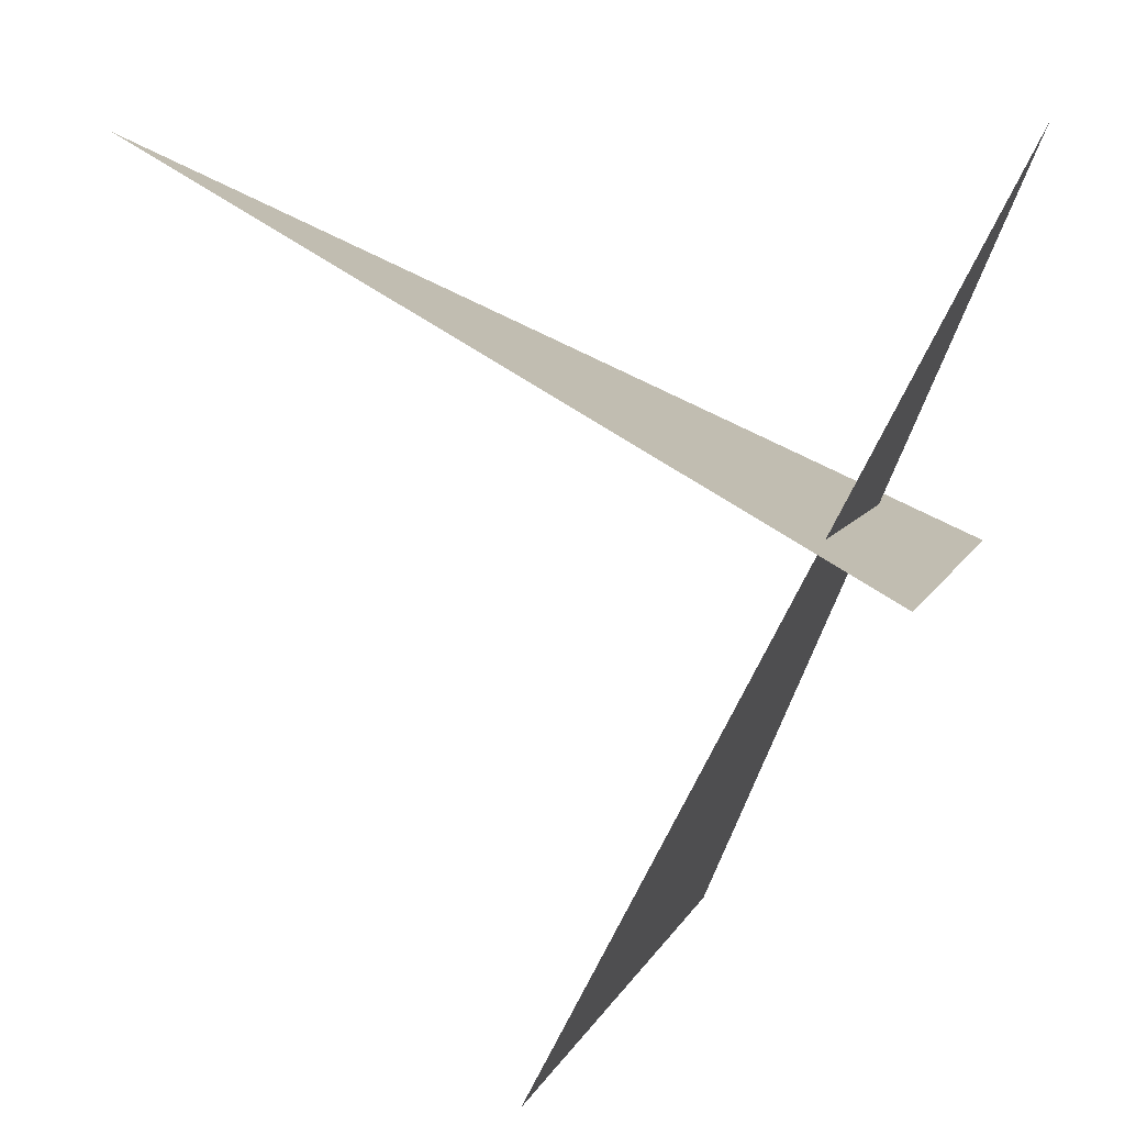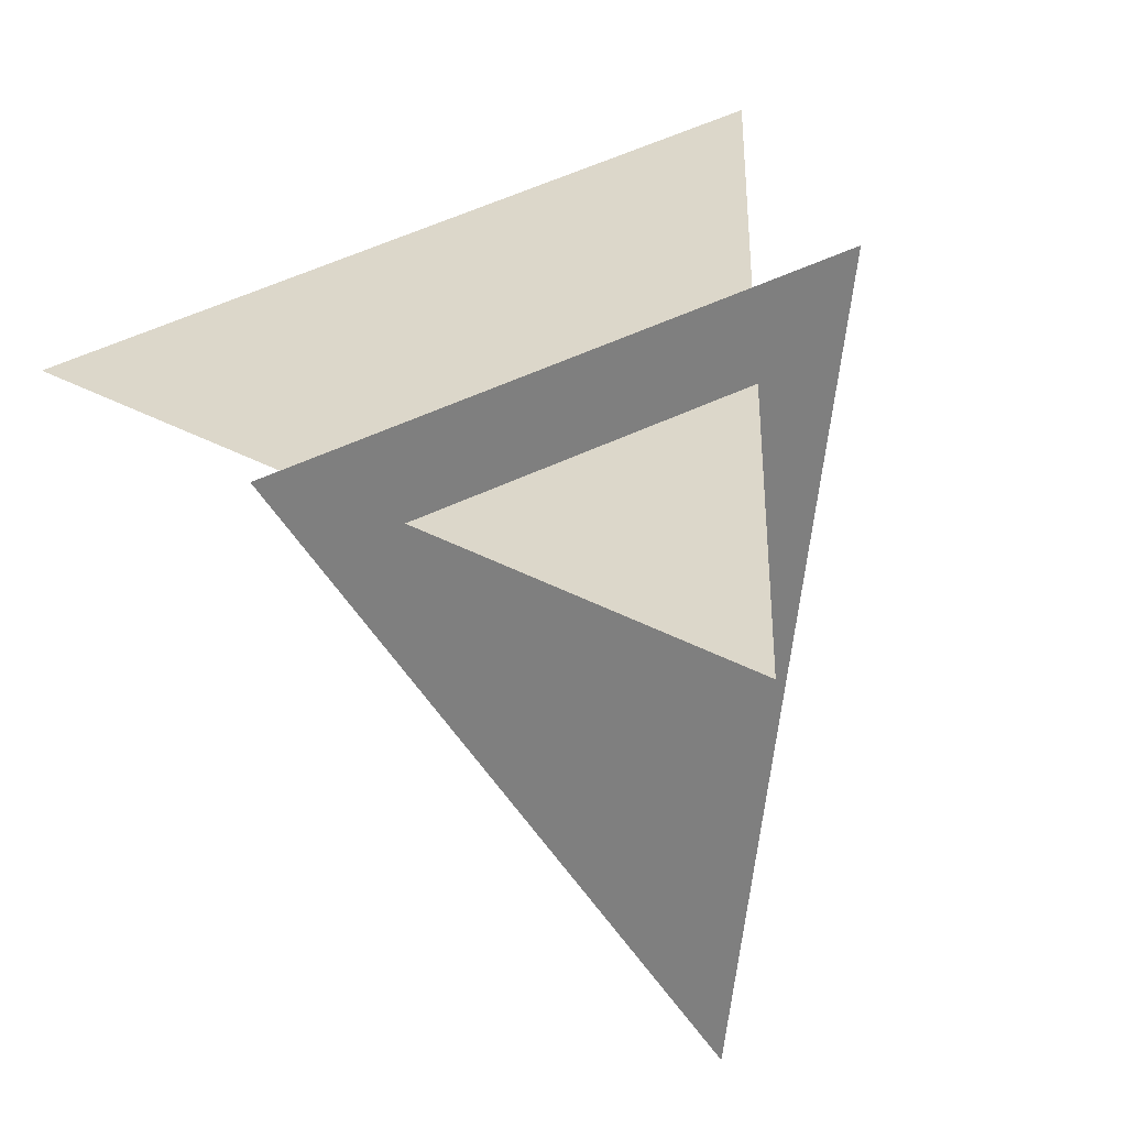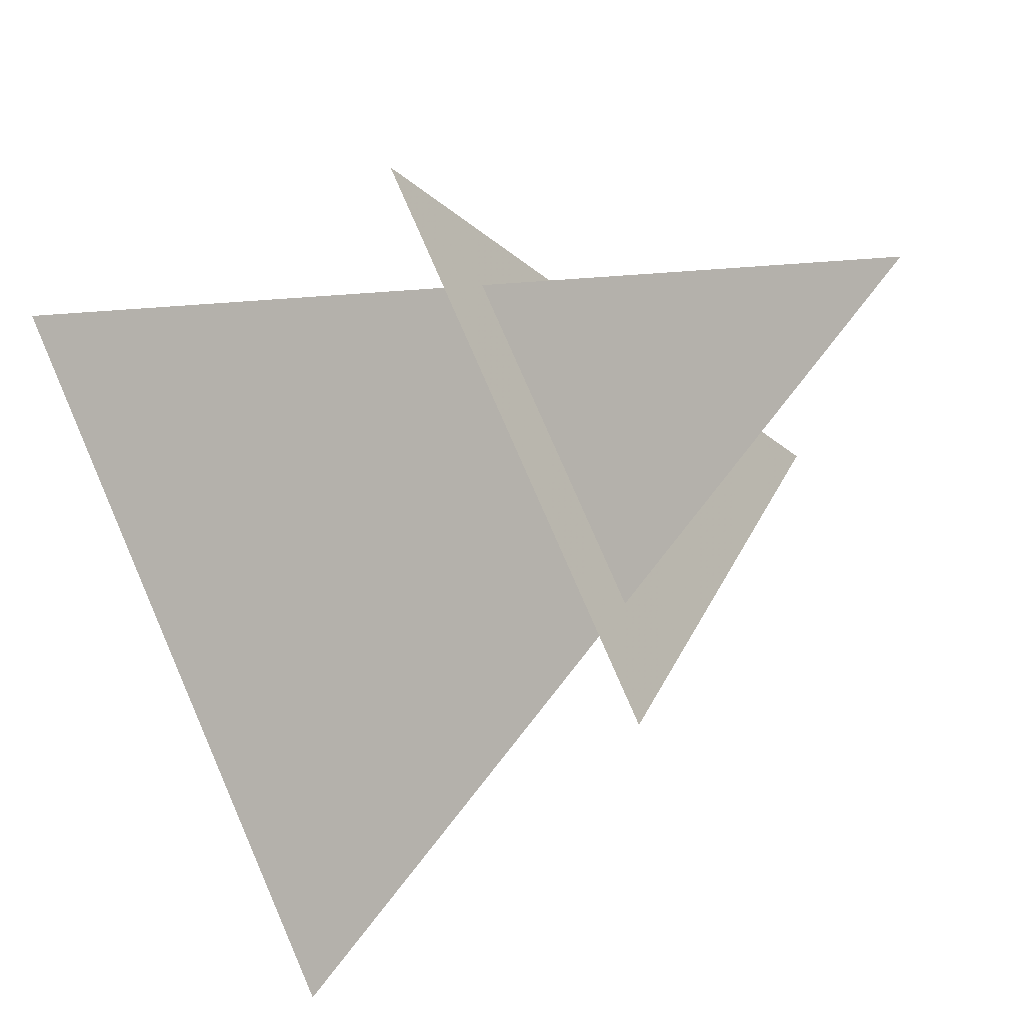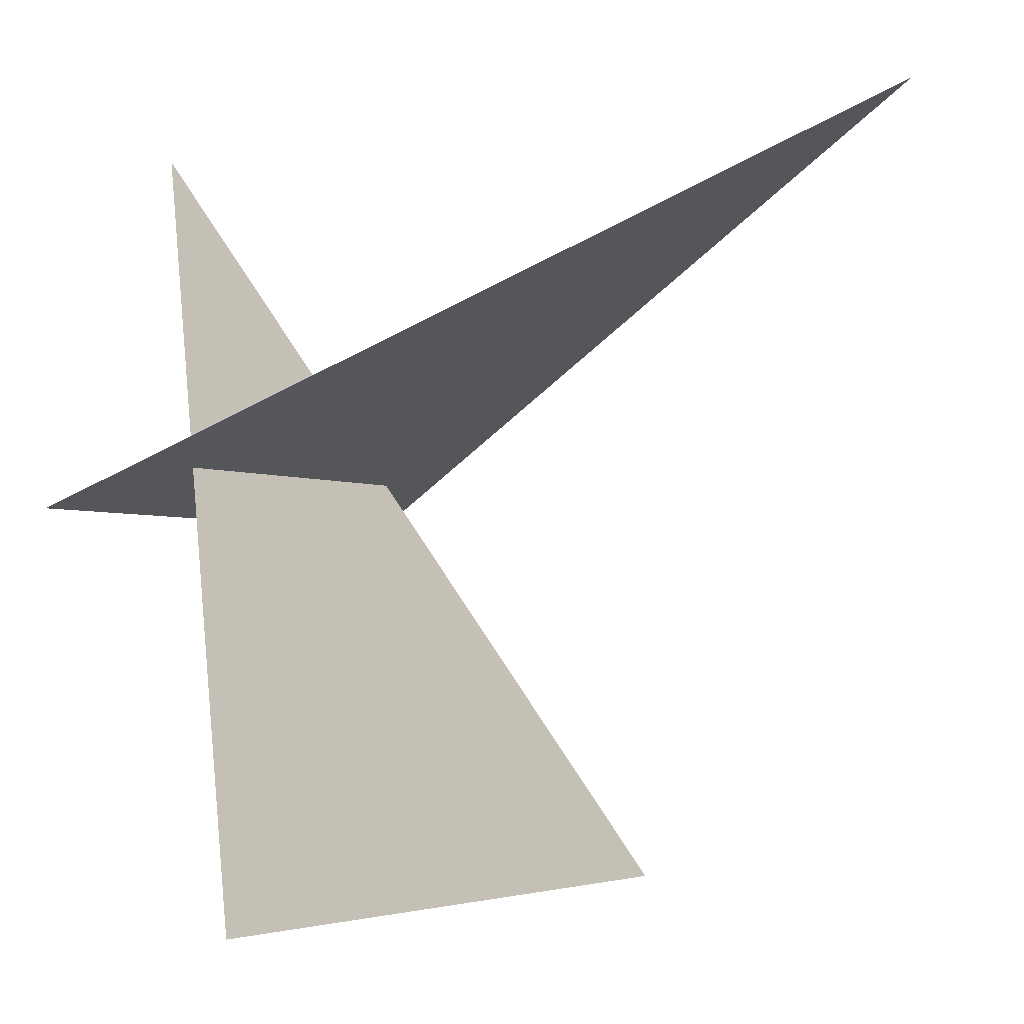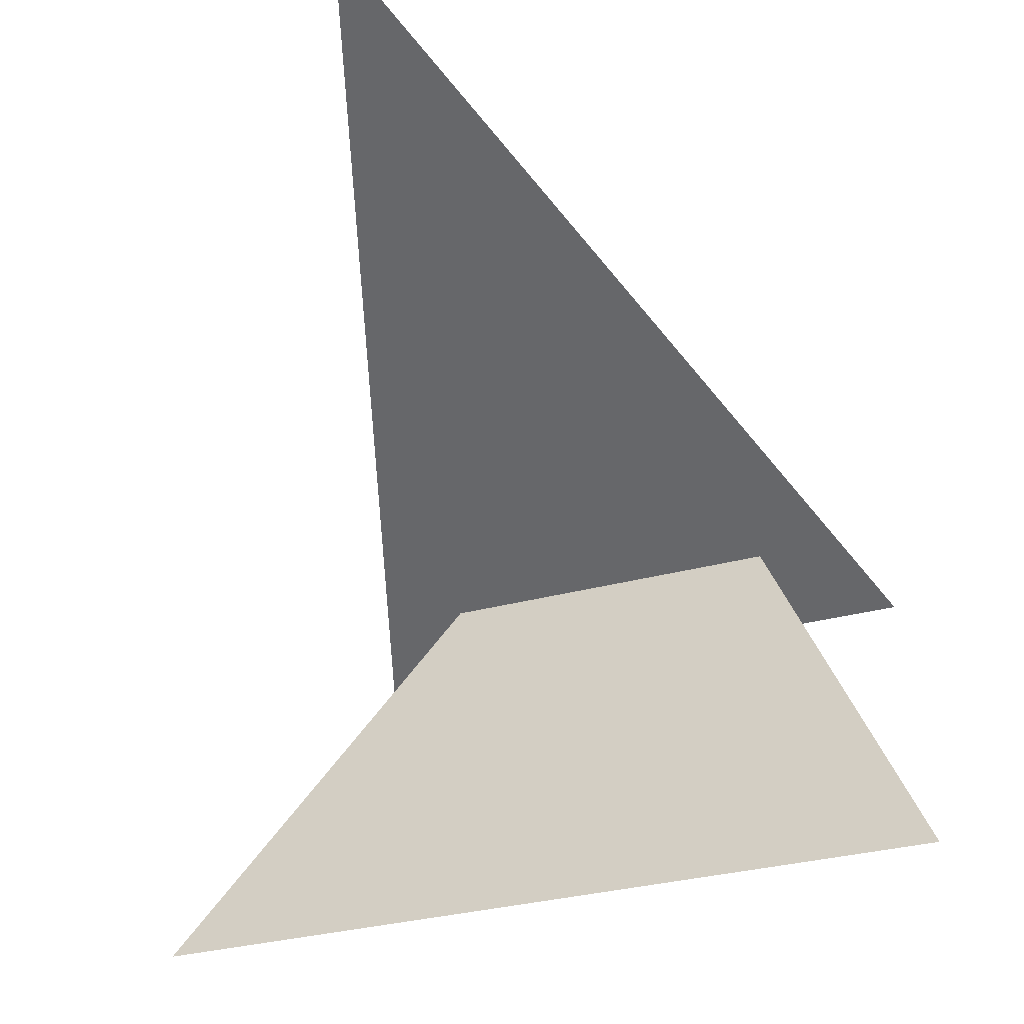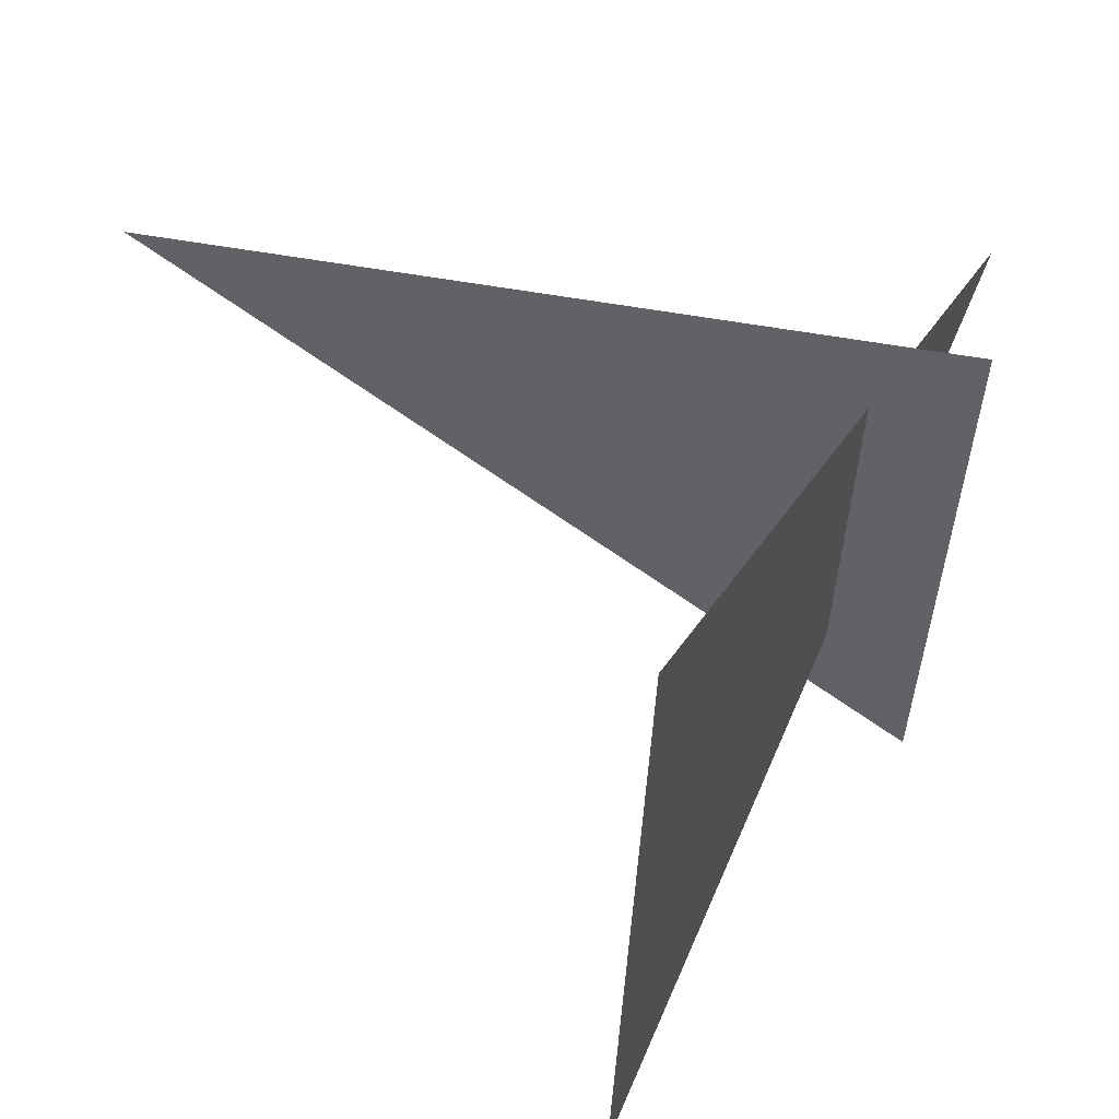
<metadata>
{"format":"obj","ext":"obj","renderer":"f3d","projection":"perspective","resolution":1024,"background":"white","views":[{"elev":6.1,"azim":103.3,"up":"+Z"},{"elev":59.9,"azim":-25.1,"up":"+Y"},{"elev":78.9,"azim":-113.5,"up":"+Y"},{"elev":-2.9,"azim":-59.2,"up":"+Z"},{"elev":-28.8,"azim":22.9,"up":"+Z"},{"elev":-36.5,"azim":88.0,"up":"+Z"}]}
</metadata>
<code>
v -1   0  -1
v  1   0  -1
v  0   0.95  1
v -0.75  0.75  0
v  0.75  0.75  0
v  0  -1.25  1
f 1 2 3
f 6 5 4

</code>
